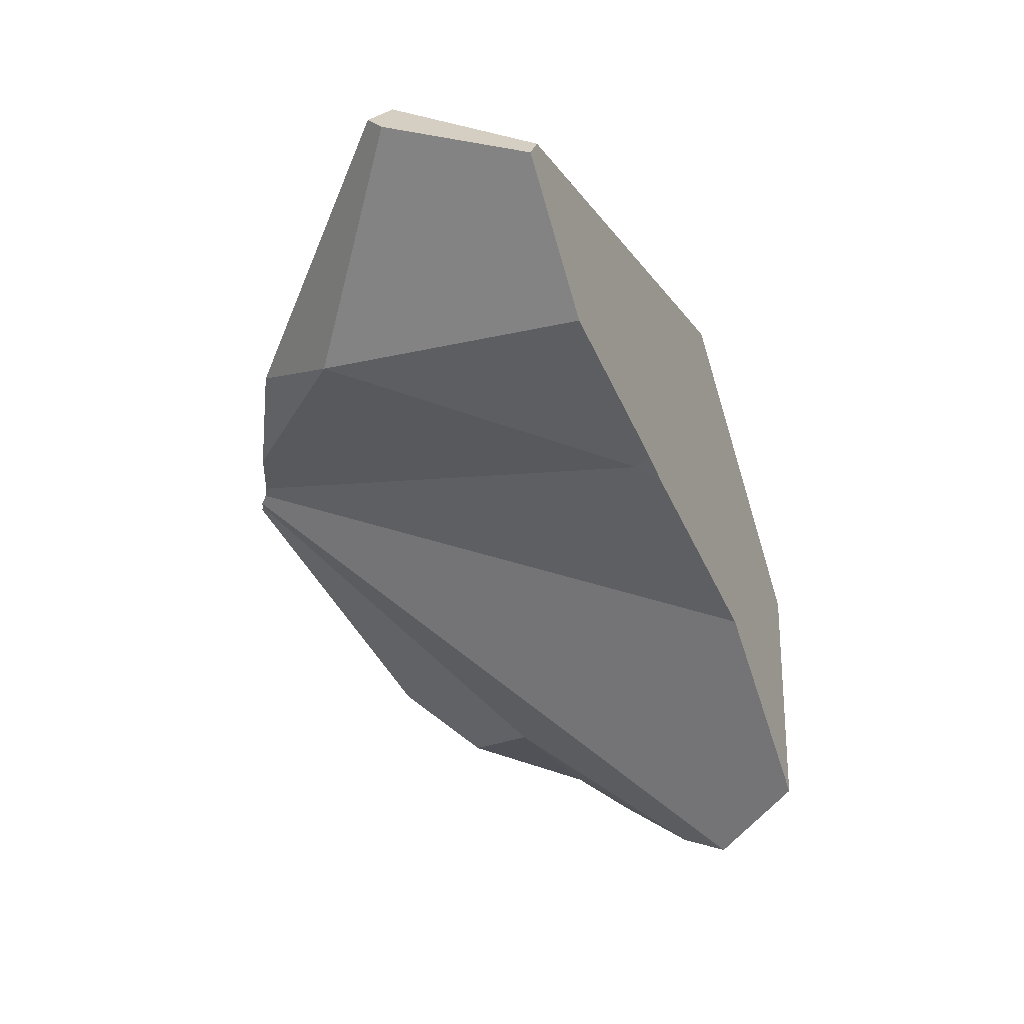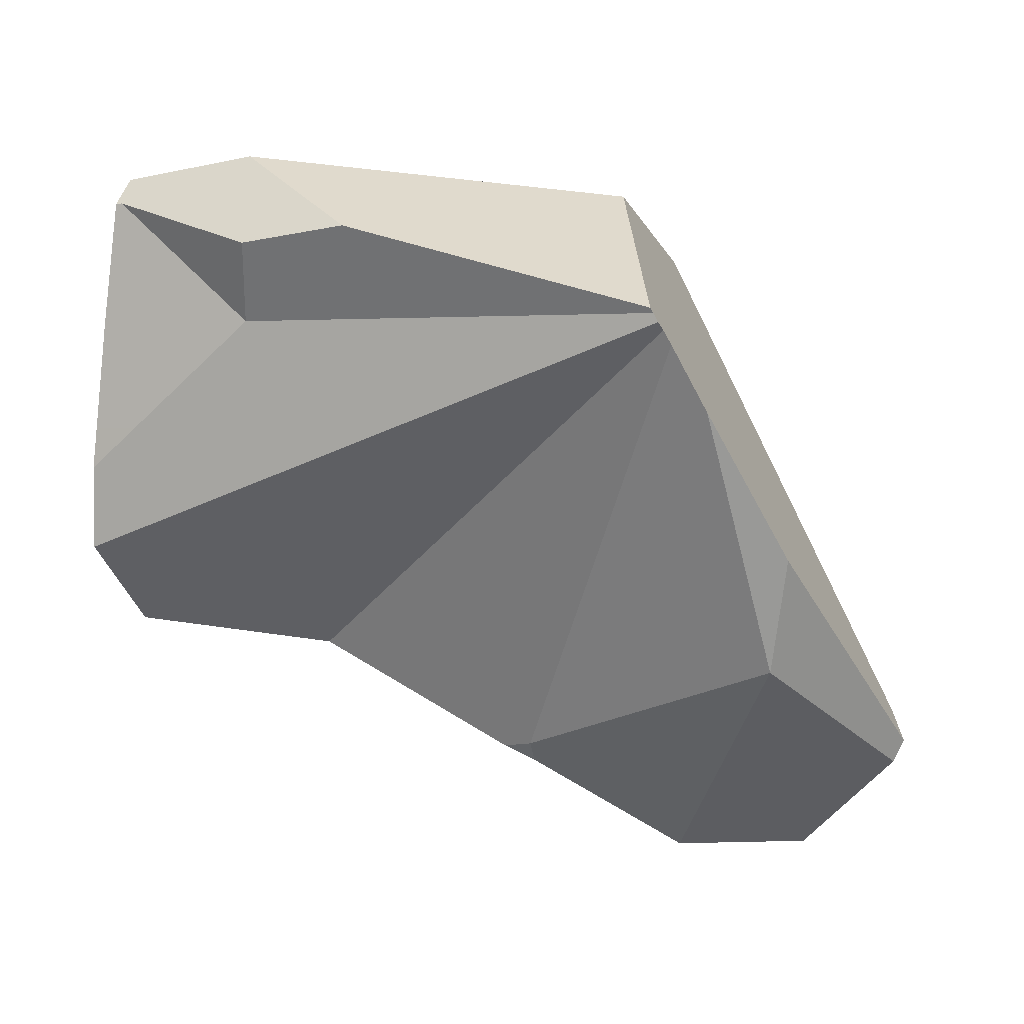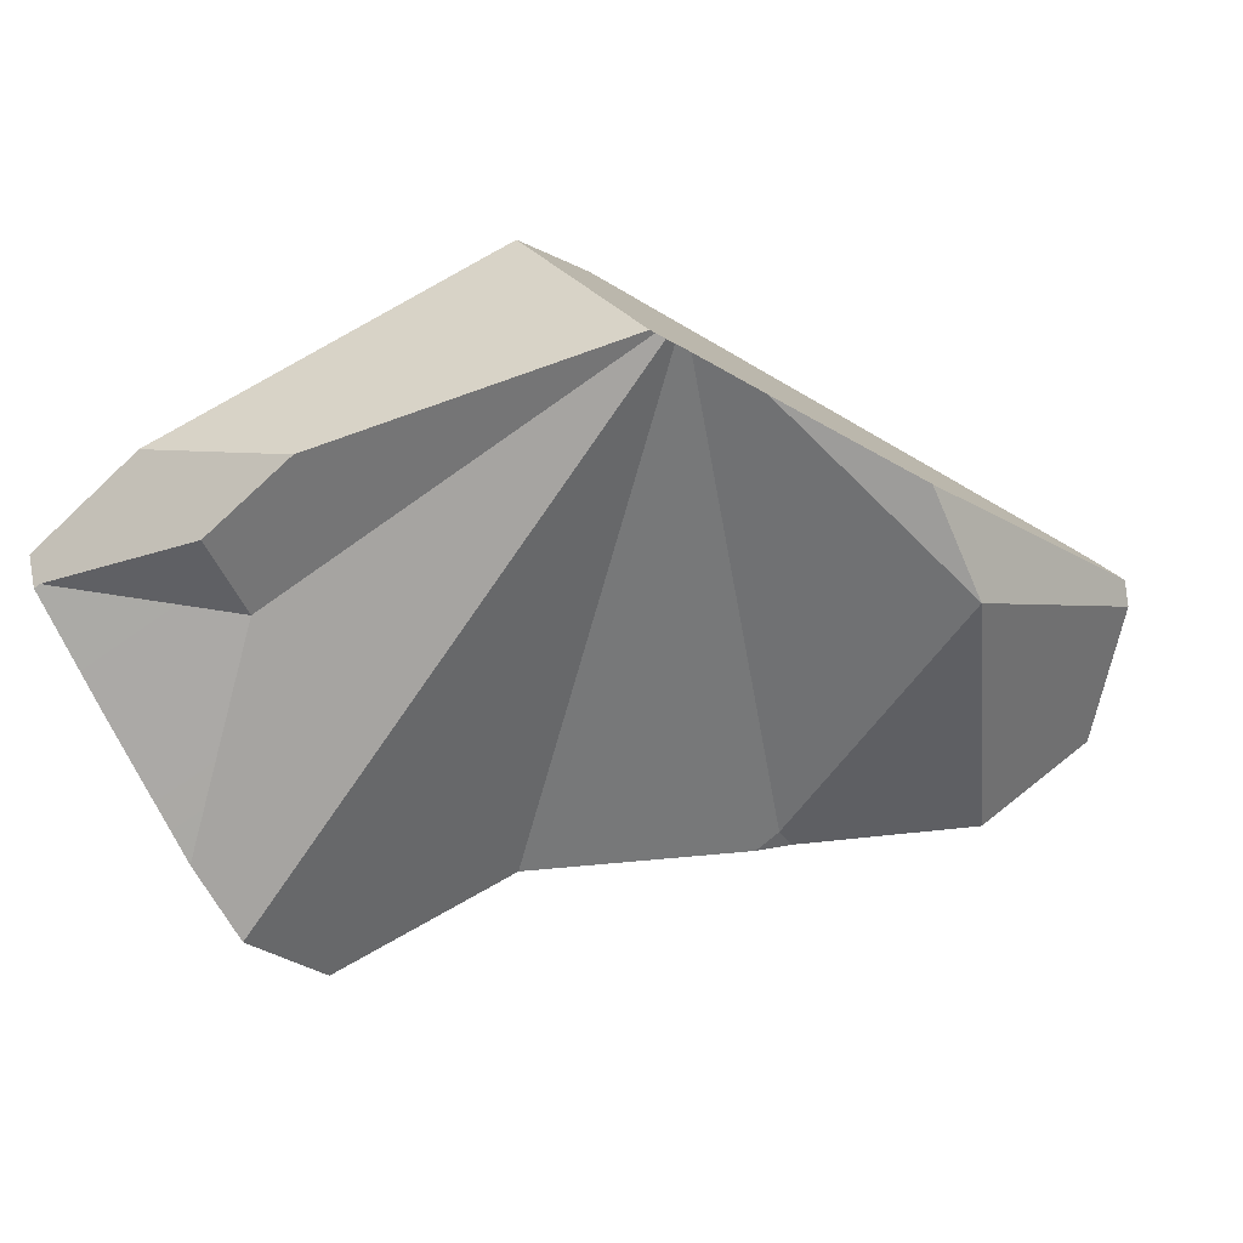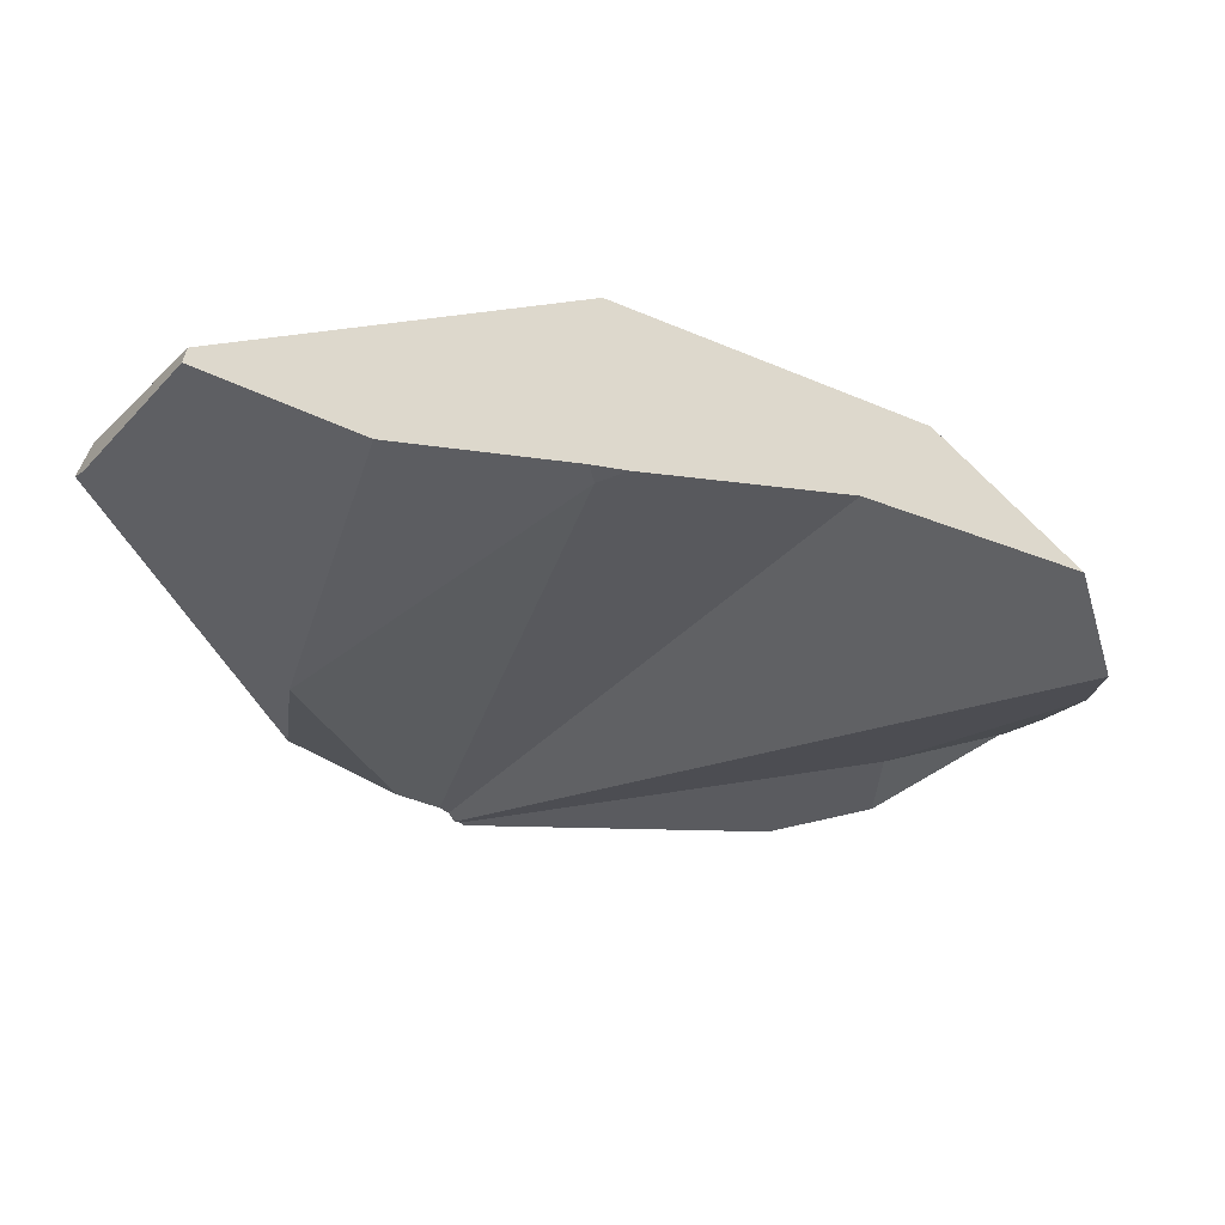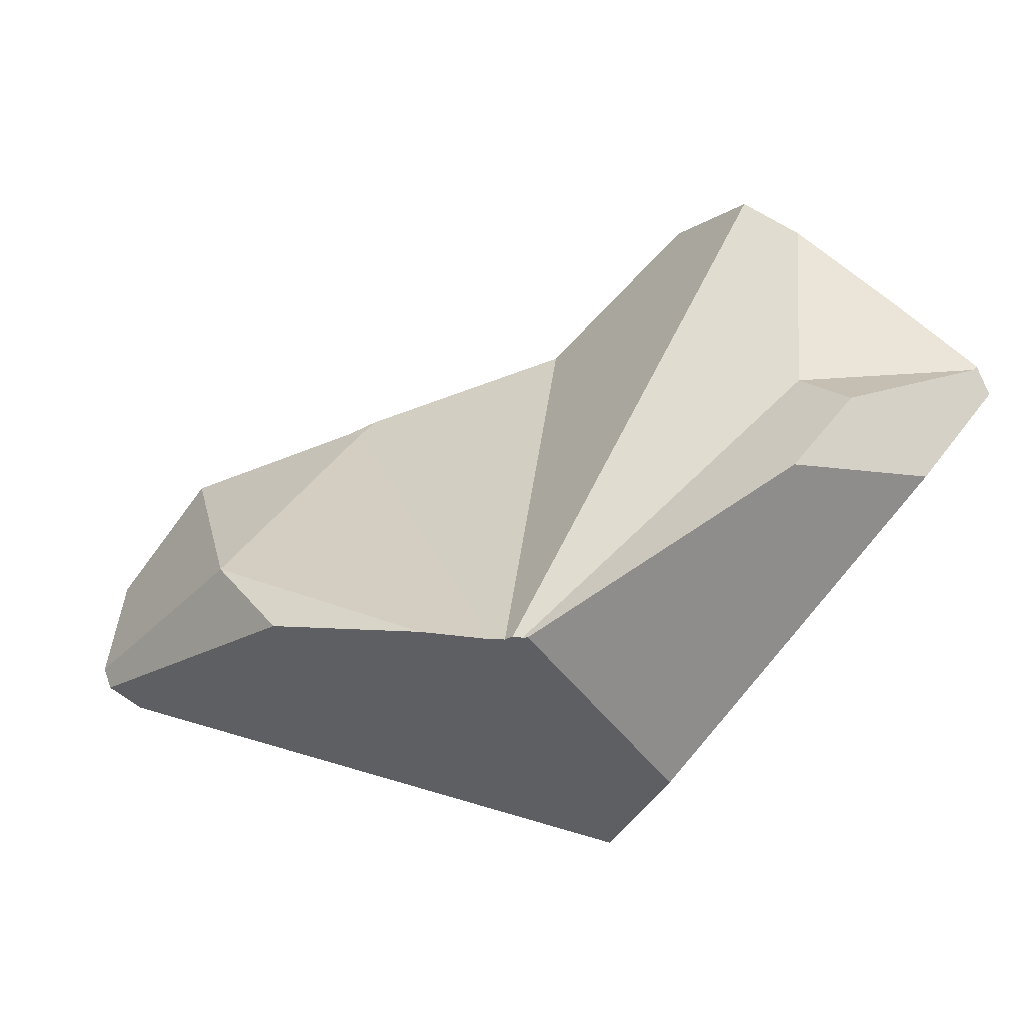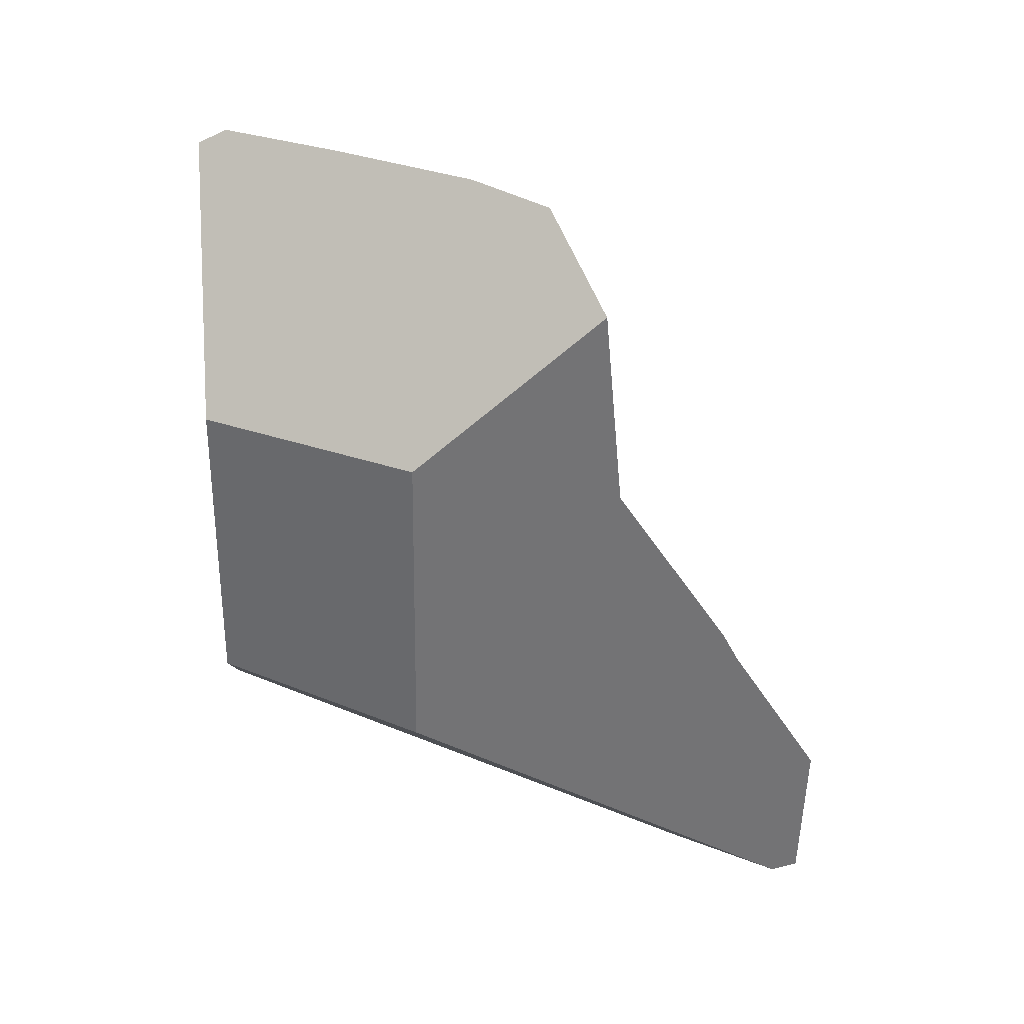
<metadata>
{"format":"obj","ext":"obj","renderer":"f3d","projection":"perspective","resolution":1024,"background":"white","views":[{"elev":-73.4,"azim":123.9,"up":"+Y"},{"elev":-15.6,"azim":-2.0,"up":"+Y"},{"elev":75.8,"azim":-35.5,"up":"+Z"},{"elev":-75.9,"azim":175.9,"up":"+Y"},{"elev":76.6,"azim":132.6,"up":"+Z"},{"elev":-38.7,"azim":-88.6,"up":"+Z"}]}
</metadata>
<code>
v 0.56 -2.147 0.6988
v 0.2313 -2.133 0.6296
v 0.564 -2.154 0.6959
v 0.56 -2.147 0.6988
v 0.5537 -2.143 0.7021
v 0.2313 -2.133 0.6296
v 0.5549 -2.143 0.702
v 0.5573 -2.144 0.7019
v 0.56 -2.147 0.6988
v 0.5573 -2.144 0.7017
v 0.5573 -2.144 0.7019
v 0.569 -2.158 0.6879
v 0.5561 -2.119 0.6803
v 0.6756 -2.135 0.4099
v 0.667 -2.117 0.4128
v 0.556 -2.117 0.6786
v 0.6666 -2.116 0.4129
v 0.6608 -2.104 0.4148
v 0.5559 -2.117 0.6783
v 0.5559 -2.117 0.6783
v 0.3675 -2.095 0.7091
v 0.556 -2.117 0.6786
v 0.5494 -1.989 0.5665
v 0.4443 -1.993 0.5974
v 0.422 -1.993 0.6039
v 0.2748 -2.042 0.6868
v 0.3267 -1.996 0.6319
v 0.3202 -1.996 0.6338
v 0.2327 -1.999 0.6595
v 0.2327 -1.999 0.6595
v 0.1254 -2.03 0.631
v 0.2748 -2.042 0.6868
v 0.1804 -2.003 0.6424
v 0.1357 -2.006 0.6277
v 0.1348 -2.007 0.6274
v 0.1225 -2.026 0.6287
v 0.1215 -2.028 0.629
v 0.1214 -2.028 0.629
v 0.1205 -2.03 0.6293
v 0.1254 -2.03 0.631
v 0.1205 -2.03 0.6293
v 0.1204 -2.031 0.629
v 0.1203 -2.032 0.6287
v 0.2313 -2.133 0.6296
v 0.2313 -2.133 0.6296
v 0.2311 -2.086 0.6842
v 0.1254 -2.03 0.631
v 0.3675 -2.095 0.7091
v 0.2311 -2.086 0.6842
v 0.5561 -2.119 0.6803
v 0.5537 -2.143 0.7021
v 0.5573 -2.144 0.7017
v 0.5549 -2.143 0.702
v 0.5573 -2.144 0.7019
v 0.3123 -2.081 0.7112
v 0.2311 -2.086 0.6842
v 0.3123 -2.081 0.7112
v 0.3123 -2.081 0.7112
v 0.1103 -2.121 0.5908
v 0.1102 -2.122 0.5903
v 0.1021 -2.202 0.5544
v 0.09904 -2.233 0.5409
v 0.09904 -2.233 0.5409
v 0.09785 -2.288 0.509
v 0.09774 -2.293 0.5061
v 0.564 -2.154 0.6959
v 0.09774 -2.293 0.5061
v 0.569 -2.158 0.6879
v 0.564 -2.154 0.6959
v 0.09841 -2.294 0.5044
v 0.09851 -2.294 0.5042
v 0.2933 -2.346 0.3769
v 0.569 -2.158 0.6879
v 0.2933 -2.346 0.3769
v 0.5759 -2.167 0.681
v 0.5759 -2.167 0.681
v 0.6837 -2.151 0.4072
v 0.6914 -2.167 0.4047
v 0.7022 -2.19 0.4011
v 0.6063 -2.216 0.6565
v 0.7828 -2.356 0.3743
v 0.6053 -2.333 0.2805
v 0.7022 -2.19 0.4011
v 0.7828 -2.356 0.3743
v 0.5956 -2.32 0.2801
v 0.588 -2.311 0.2799
v 0.5338 -2.244 0.278
v 0.6914 -2.167 0.4047
v 0.6837 -2.151 0.4072
v 0.5327 -2.242 0.278
v 0.5307 -2.24 0.2779
v 0.5249 -2.233 0.2777
v 0.6816 -2.147 0.4079
v 0.6816 -2.147 0.4079
v 0.6801 -2.144 0.4084
v 0.516 -2.222 0.2774
v 0.6756 -2.135 0.4099
v 0.6801 -2.144 0.4084
v 0.667 -2.117 0.4128
v 0.6666 -2.116 0.4129
v 0.6608 -2.104 0.4148
v 0.6607 -2.104 0.4149
v 0.6597 -2.102 0.4152
v 0.4778 -2.174 0.2761
v 0.4798 -2.099 0.3108
v 0.5045 -2.006 0.3669
v 0.4822 -2.008 0.3529
v 0.4798 -2.099 0.3108
v 0.4694 -2.008 0.3569
v 0.4822 -2.008 0.3529
v 0.4575 -2.009 0.3606
v 0.4461 -2.009 0.3641
v 0.3287 -2.013 0.4007
v 0.2819 -2.182 0.3364
v 0.284 -2.014 0.4146
v 0.284 -2.014 0.4146
v 0.3267 -1.996 0.6319
v 0.3287 -2.013 0.4007
v 0.1977 -2.012 0.5104
v 0.2463 -2.015 0.4264
v 0.2463 -2.015 0.4264
v 0.2367 -2.105 0.387
v 0.1977 -2.012 0.5104
v 0.2367 -2.105 0.387
v 0.2463 -2.015 0.4264
v 0.2346 -2.125 0.3783
v 0.2327 -2.143 0.3707
v 0.2284 -2.184 0.3529
v 0.2284 -2.184 0.3529
v 0.2819 -2.182 0.3364
v 0.1615 -2.289 0.4009
v 0.2327 -2.143 0.3707
v 0.2284 -2.184 0.3529
v 0.1615 -2.289 0.4009
v 0.09904 -2.233 0.5409
v 0.09785 -2.288 0.509
v 0.09851 -2.294 0.5042
v 0.1568 -2.296 0.4043
v 0.1419 -2.32 0.415
v 0.1323 -2.335 0.4219
v 0.1323 -2.335 0.4219
v 0.1419 -2.32 0.415
v 0.2933 -2.346 0.3769
v 0.1323 -2.335 0.4219
v 0.1568 -2.296 0.4043
v 0.3768 -2.178 0.3072
v 0.516 -2.222 0.2774
v 0.5174 -2.223 0.2775
v 0.5249 -2.233 0.2777
v 0.5307 -2.24 0.2779
v 0.5327 -2.242 0.278
v 0.2971 -2.348 0.3763
v 0.5338 -2.244 0.278
v 0.4535 -2.436 0.3533
v 0.588 -2.311 0.2799
v 0.5956 -2.32 0.2801
v 0.4804 -2.448 0.3486
v 0.4759 -2.436 0.3631
v 0.4535 -2.436 0.3533
v 0.4804 -2.448 0.3486
v 0.4759 -2.436 0.3631
v 0.2971 -2.348 0.3763
v 0.4535 -2.436 0.3533
v 0.4759 -2.436 0.3631
v 0.6063 -2.216 0.6565
v 0.5759 -2.167 0.681
v 0.6708 -2.402 0.5261
v 0.6708 -2.402 0.5261
v 0.6792 -2.321 0.5871
v 0.6063 -2.216 0.6565
v 0.8032 -2.452 0.3754
v 0.6792 -2.321 0.5871
v 0.6708 -2.402 0.5261
v 0.8072 -2.444 0.379
v 0.8119 -2.434 0.3831
v 0.8119 -2.434 0.3831
v 0.6792 -2.321 0.5871
v 0.8112 -2.431 0.3811
v 0.8102 -2.425 0.378
v 0.8062 -2.404 0.3665
v 0.8062 -2.404 0.3665
v 0.7969 -2.415 0.3562
v 0.7256 -2.482 0.2846
v 0.7433 -2.479 0.2961
v 0.7332 -2.491 0.2848
v 0.7332 -2.491 0.2848
v 0.6136 -2.521 0.3284
v 0.7256 -2.482 0.2846
v 0.7331 -2.513 0.2908
v 0.7331 -2.513 0.2908
v 0.6708 -2.402 0.5261
v 0.6136 -2.521 0.3284
v 0.7441 -2.504 0.304
v 0.7927 -2.461 0.3627
v 0.8032 -2.452 0.3754
v 0.7927 -2.461 0.3627
v 0.7969 -2.415 0.3562
v 0.8032 -2.452 0.3754
v 0.7433 -2.479 0.2961
v 0.7441 -2.504 0.304
v 0.7332 -2.491 0.2848
v 0.7331 -2.513 0.2908
v 0.8072 -2.444 0.379
v 0.8102 -2.425 0.378
v 0.8112 -2.431 0.3811
v 0.8119 -2.434 0.3831
v 0.8062 -2.404 0.3665
v 0.6136 -2.521 0.3284
v 0.6708 -2.402 0.5261
v 0.4804 -2.448 0.3486
v 0.6053 -2.333 0.2805
v 0.6673 -2.409 0.2826
v 0.6673 -2.409 0.2826
v 0.4759 -2.436 0.3631
v 0.5174 -2.223 0.2775
v 0.4778 -2.174 0.2761
v 0.4778 -2.174 0.2761
v 0.3768 -2.178 0.3072
v 0.09841 -2.294 0.5044
v 0.09774 -2.293 0.5061
v 0.1021 -2.202 0.5544
v 0.2346 -2.125 0.3783
v 0.1102 -2.122 0.5903
v 0.1103 -2.121 0.5908
v 0.1225 -2.026 0.6287
v 0.1309 -2.007 0.6261
v 0.1309 -2.007 0.6261
v 0.1348 -2.007 0.6274
v 0.1357 -2.006 0.6277
v 0.1804 -2.003 0.6424
v 0.2327 -1.999 0.6595
v 0.3202 -1.996 0.6338
v 0.1309 -2.007 0.6261
v 0.1203 -2.032 0.6287
v 0.1215 -2.028 0.629
v 0.1214 -2.028 0.629
v 0.1204 -2.031 0.629
v 0.1205 -2.03 0.6293
v 0.422 -1.993 0.6039
v 0.4443 -1.993 0.5974
v 0.4461 -2.009 0.3641
v 0.5494 -1.989 0.5665
v 0.5045 -2.006 0.3669
v 0.4575 -2.009 0.3606
v 0.4694 -2.008 0.3569
v 0.4822 -2.008 0.3529
v 0.6082 -1.996 0.4323
v 0.6082 -1.996 0.4323
v 0.6082 -1.996 0.4323
v 0.6597 -2.102 0.4152
v 0.5494 -1.989 0.5665
v 0.6607 -2.104 0.4149
f 1 2 3
f 4 5 6
f 4 7 5
f 4 8 7
f 9 10 11
f 12 10 9
f 12 13 10
f 14 13 12
f 15 13 14
f 15 16 13
f 17 16 15
f 18 16 17
f 16 18 19
f 20 21 22
f 23 21 20
f 24 21 23
f 25 21 24
f 25 26 21
f 27 26 25
f 28 26 27
f 26 28 29
f 30 31 32
f 33 31 30
f 31 33 34
f 31 34 35
f 31 35 36
f 31 36 37
f 31 37 38
f 31 38 39
f 40 41 42
f 40 42 43
f 40 43 44
f 45 46 47
f 6 48 49
f 6 5 48
f 50 21 51
f 22 21 50
f 51 52 50
f 51 53 52
f 53 54 52
f 49 48 55
f 56 57 32
f 56 32 31
f 26 58 21
f 44 43 59
f 44 59 60
f 44 60 61
f 44 61 62
f 63 3 2
f 64 3 63
f 65 3 64
f 66 67 68
f 12 9 69
f 68 67 70
f 68 70 71
f 68 71 72
f 73 74 75
f 76 77 12
f 76 78 77
f 76 79 78
f 80 79 76
f 79 80 81
f 82 83 84
f 85 83 82
f 86 83 85
f 87 83 86
f 87 88 83
f 89 88 87
f 89 87 90
f 89 90 91
f 89 91 92
f 89 92 93
f 12 77 94
f 12 94 95
f 12 95 14
f 96 97 98
f 96 99 97
f 96 100 99
f 96 101 100
f 96 102 101
f 96 103 102
f 104 103 96
f 105 103 104
f 105 106 103
f 105 107 106
f 108 109 110
f 108 111 109
f 108 112 111
f 108 113 112
f 114 113 108
f 113 114 115
f 116 117 118
f 116 119 117
f 120 119 116
f 121 122 123
f 115 124 125
f 115 114 124
f 114 126 124
f 114 127 126
f 114 128 127
f 129 130 131
f 132 133 134
f 134 135 132
f 135 134 136
f 134 137 136
f 137 134 138
f 139 137 138
f 140 137 139
f 72 71 141
f 142 143 144
f 145 143 142
f 131 143 145
f 131 130 143
f 146 143 130
f 143 146 147
f 143 147 148
f 143 148 149
f 143 149 150
f 143 150 151
f 151 152 143
f 153 152 151
f 153 154 152
f 155 154 153
f 154 155 156
f 154 156 157
f 158 159 160
f 161 162 163
f 75 162 161
f 75 74 162
f 164 165 166
f 167 165 164
f 168 169 170
f 171 172 173
f 174 172 171
f 175 172 174
f 176 80 177
f 178 80 176
f 179 80 178
f 179 81 80
f 180 81 179
f 84 181 182
f 182 183 84
f 184 183 182
f 183 184 185
f 186 187 188
f 189 187 186
f 190 191 192
f 193 191 190
f 194 191 193
f 191 194 195
f 196 197 198
f 199 197 196
f 199 196 200
f 201 199 200
f 202 201 200
f 198 197 203
f 203 197 204
f 203 204 205
f 203 205 206
f 197 207 204
f 208 209 210
f 211 187 157
f 212 187 211
f 187 212 188
f 213 84 183
f 213 82 84
f 157 156 211
f 210 209 214
f 92 215 93
f 93 215 96
f 96 98 93
f 147 146 216
f 108 217 218
f 218 114 108
f 136 137 219
f 136 219 220
f 221 132 135
f 221 222 132
f 122 222 221
f 223 122 221
f 224 122 223
f 122 224 225
f 226 122 225
f 123 122 226
f 119 227 228
f 119 228 229
f 119 229 230
f 119 230 231
f 232 119 231
f 232 117 119
f 36 35 233
f 225 224 234
f 225 234 235
f 236 235 234
f 237 236 234
f 238 236 237
f 118 117 239
f 240 118 239
f 118 240 241
f 240 242 241
f 241 242 243
f 244 241 243
f 245 244 243
f 246 245 243
f 247 243 242
f 103 106 248
f 249 19 250
f 251 19 249
f 19 252 250
f 19 18 252

</code>
